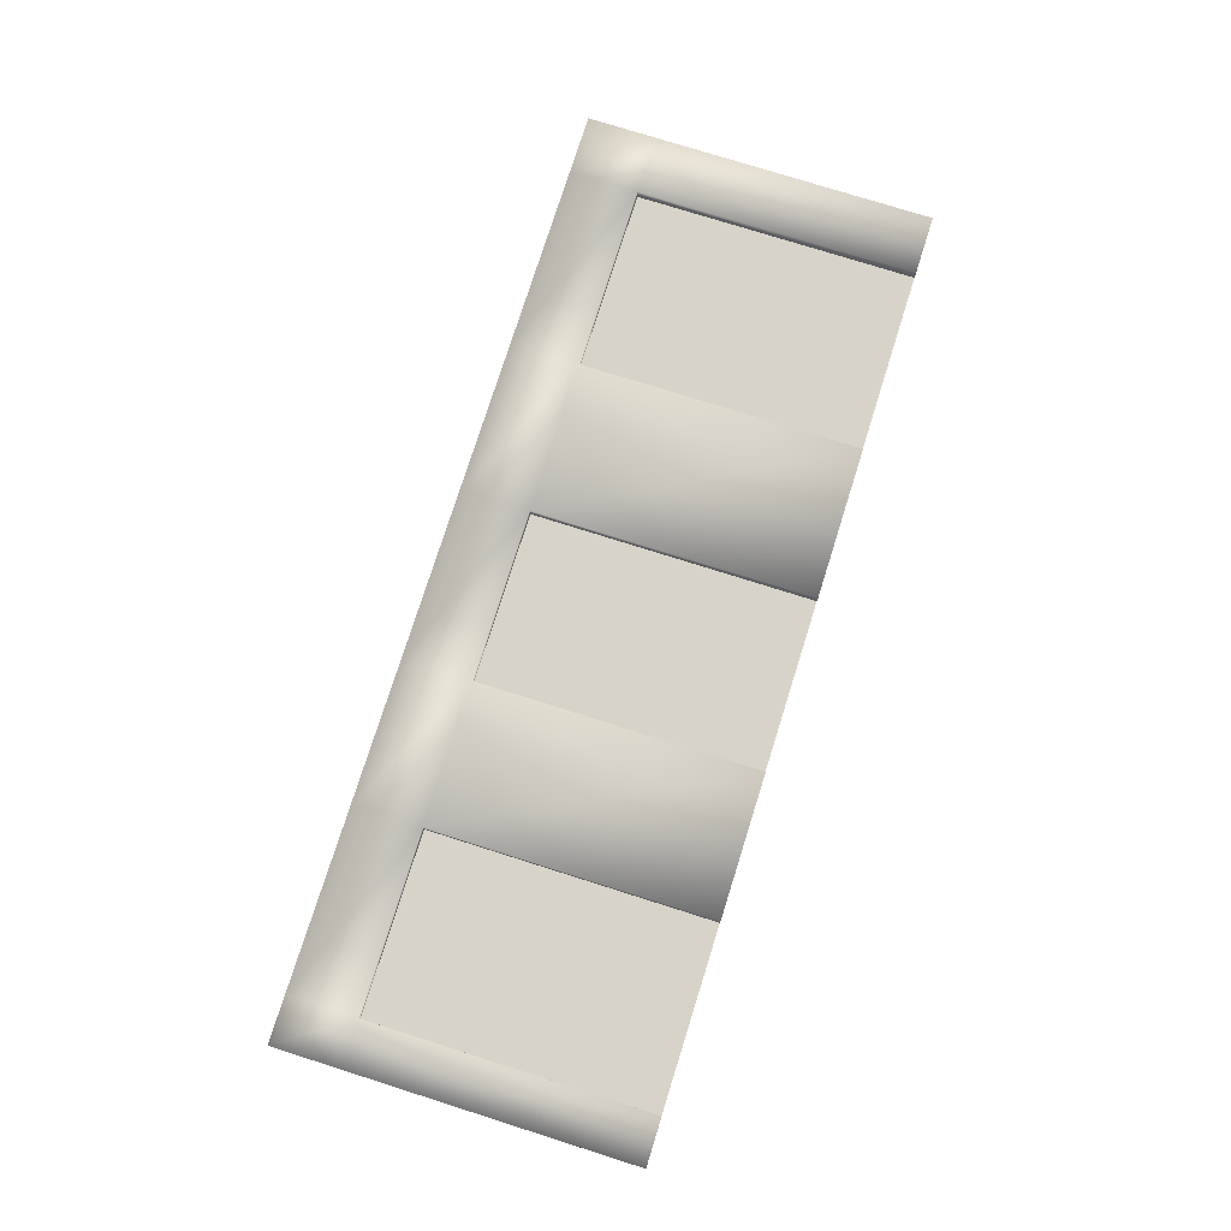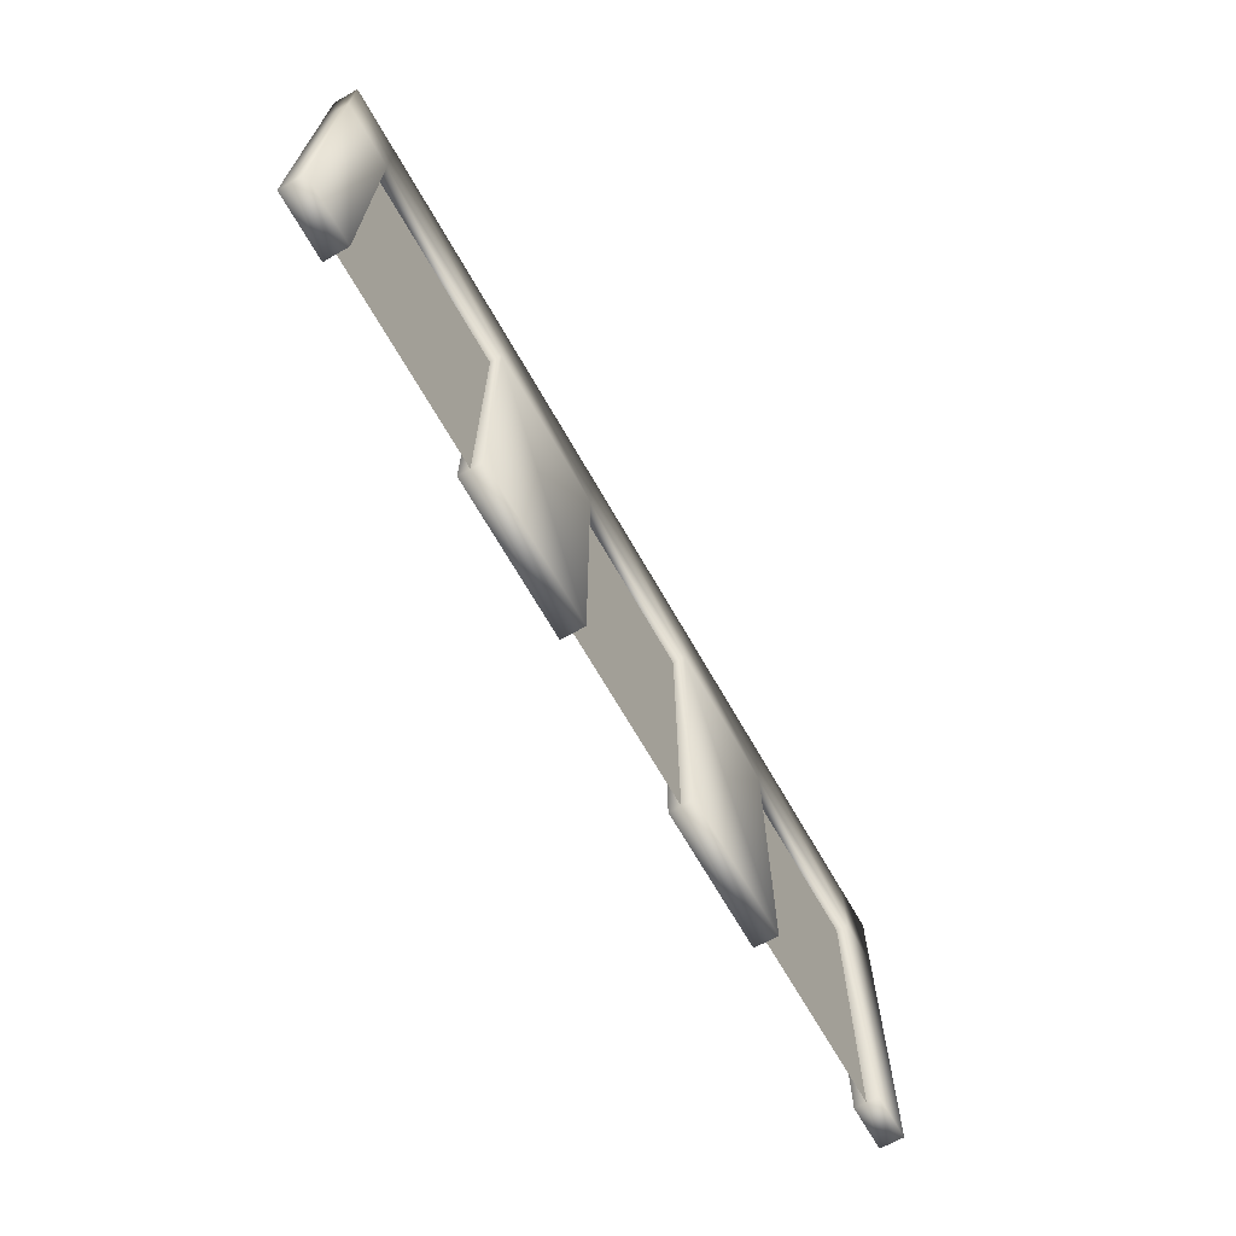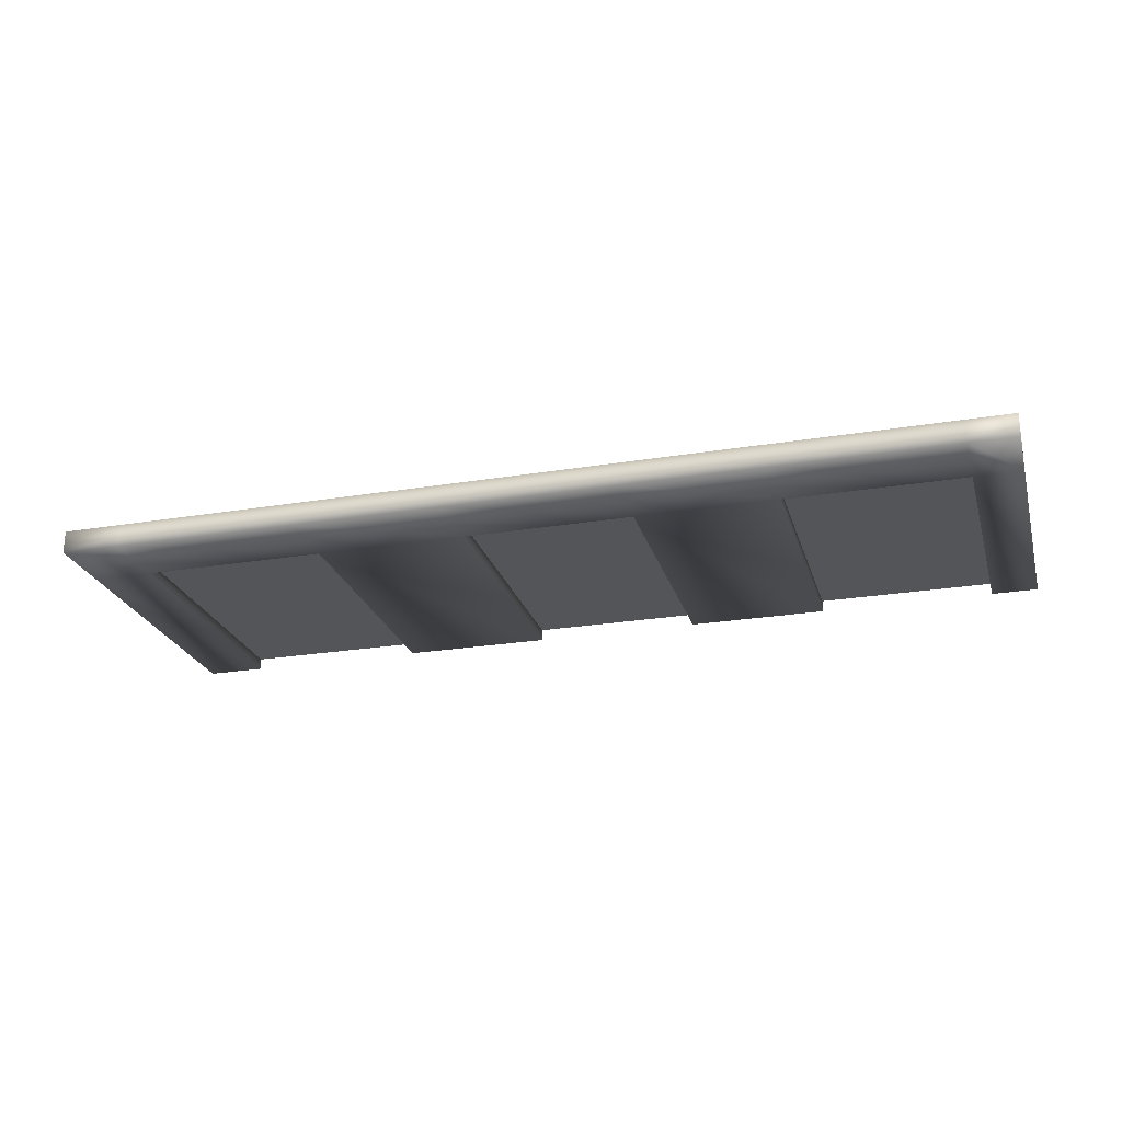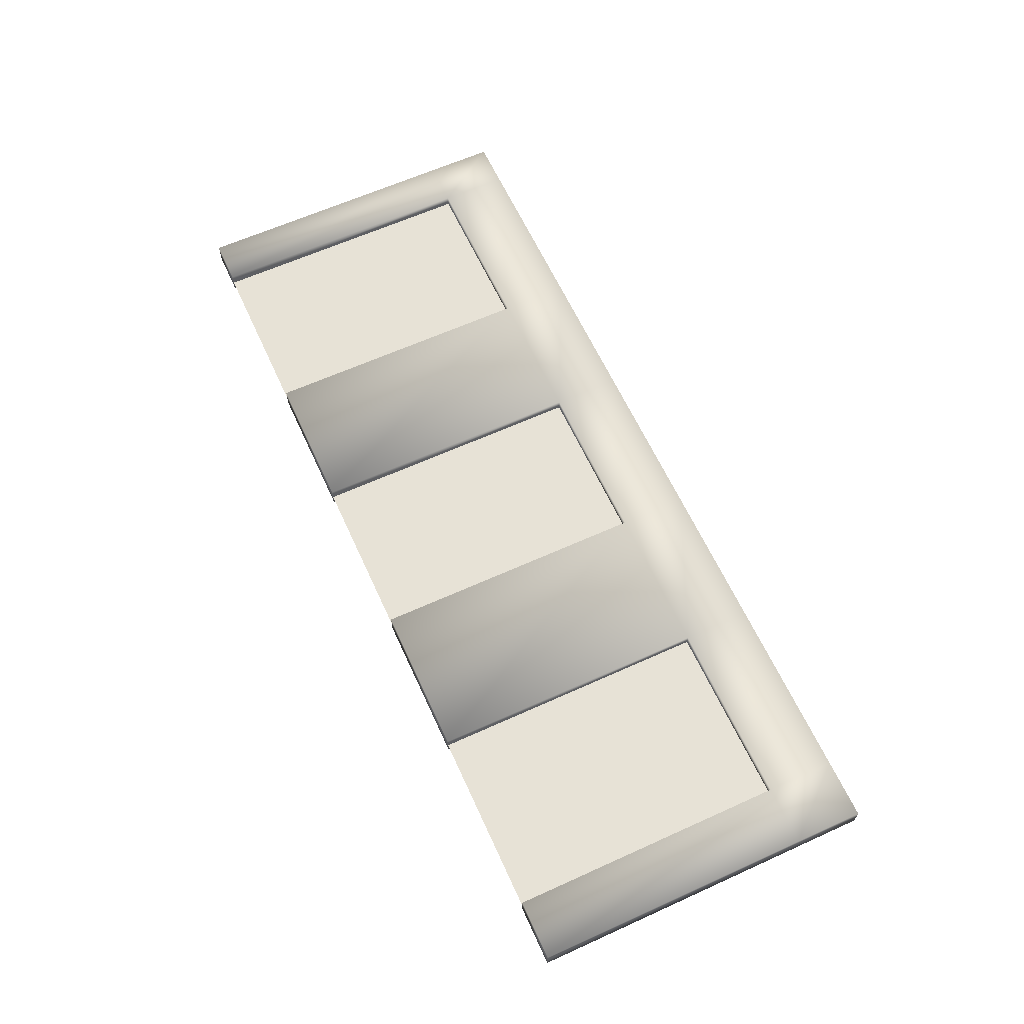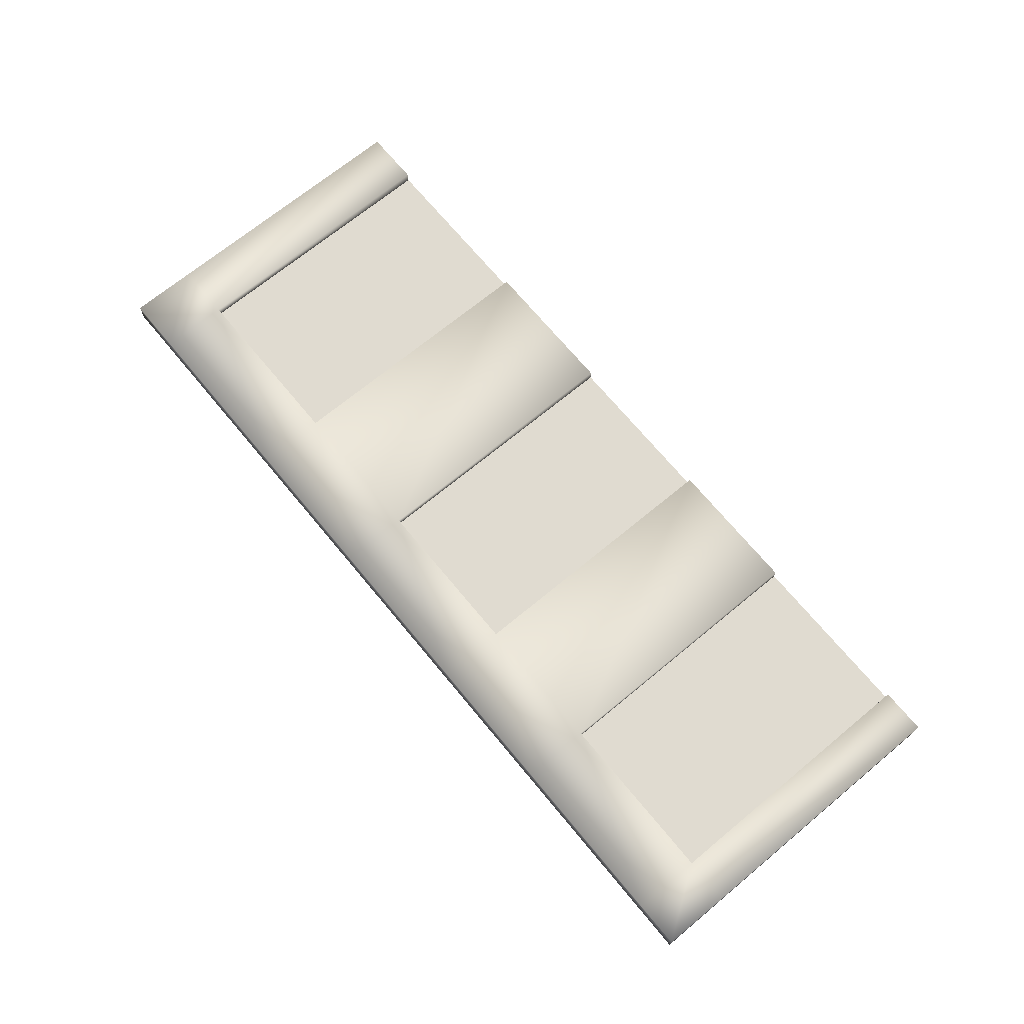
<metadata>
{"format":"obj","ext":"obj","renderer":"f3d","projection":"perspective","resolution":1024,"background":"white","views":[{"elev":76.9,"azim":-72.5,"up":"+Z"},{"elev":-67.4,"azim":119.6,"up":"+Y"},{"elev":-24.3,"azim":-164.7,"up":"+Z"},{"elev":63.0,"azim":65.4,"up":"+Z"},{"elev":70.0,"azim":-129.6,"up":"+Z"}]}
</metadata>
<code>
o Vidro_Cube.001
v -3.6 0 -0.1
v -2.08 0 -0.1
v -2.08 2.408 -0.1
v -0.864 0 -0.1
v 0.5952 0 -0.1
v 3.489 0 -0.1
v -3.6 2.408 -0.1
v 1.898 0 -0.1
v 0.5952 2.408 -0.1
v 3.489 2.408 -0.1
v 1.898 2.408 -0.1
v -0.864 2.408 -0.1
f 2 1 7 3
f 12 4 5 9
f 11 8 6 10
o Parede_Cube
v 4 0 -0.2
v 4 0 0
v -4 0 0
v -4 0 -0.2
v 4 3 -0.2
v 4 3 0
v -4 3 -0
v -4 3 -0.2
v -3.6 0 -0.2
v -3.6 0 0
v -3.6 3 -0.2
v -3.6 3 -0
v -2.08 0 -0.2
v -2.08 0 0
v -2.08 3 -0.2
v -2.08 3 0
v -0.864 0 -0.2
v -0.864 0 0
v -0.864 3 -0.2
v -0.864 3 0
v 0.5952 0 -0.2
v 0.5952 0 0
v 0.5952 3 -0.2
v 0.5952 3 0
v 3.489 0 -0.2
v 3.489 0 0
v 3.489 3 -0.2
v 3.489 3 0
v 1.898 0 -0.2
v 1.898 0 0
v 1.898 3 -0.2
v 1.898 3 0
v 4 2.408 -0.2
v 4 2.408 0
v -4 2.408 -0
v -4 2.408 -0.2
v -3.6 2.408 -0.2
v -3.6 2.408 0
v -2.08 2.408 0
v -2.08 2.408 -0.2
v -0.864 2.408 -0.2
v -0.864 2.408 0
v 0.5952 2.408 0
v 0.5952 2.408 -0.2
v 3.489 2.408 -0.2
v 3.489 2.408 0
v 1.898 2.408 -0.2
v 1.898 2.408 0
v 4 0 -0.1
v -4 0 -0.1
v 4 3 -0.1
v -4 3 -0.1
v -3.6 3 -0.1
v -3.6 0 -0.1
v -2.08 0 -0.1
v -2.08 3 -0.1
v -2.08 2.408 -0.1
v -0.864 3 -0.1
v -0.864 0 -0.1
v 0.5952 0 -0.1
v 0.5952 3 -0.1
v 3.489 3 -0.1
v 3.489 0 -0.1
v -3.6 2.408 -0.1
v 1.898 3 -0.1
v 1.898 0 -0.1
v -4 2.408 -0.1
v 4 2.408 -0.1
v 0.5952 2.408 -0.1
v 3.489 2.408 -0.1
v 1.898 2.408 -0.1
v -0.864 2.408 -0.1
f 66 22 15 62
f 65 64 19 24
f 80 63 18 46
f 50 24 19 47
f 79 64 20 48
f 49 21 16 48
f 67 26 51 69
f 51 28 24 50
f 68 65 24 28
f 71 30 26 67
f 70 68 28 32
f 54 32 28 51
f 53 29 25 52
f 69 51 50 76
f 55 36 32 54
f 73 70 32 36
f 78 42 34 72
f 77 73 36 44
f 60 44 36 55
f 59 41 33 56
f 45 13 37 57
f 46 18 40 58
f 63 74 40 18
f 61 14 38 75
f 76 66 21 49
f 58 40 44 60
f 74 77 44 40
f 39 57 59 43
f 14 46 58 38
f 17 45 57 39
f 43 59 56 35
f 42 60 55 34
f 35 56 53 31
f 31 53 52 27
f 30 54 51 26
f 27 52 49 23
f 23 49 48 20
f 62 79 48 16
f 22 50 47 15
f 61 80 46 14
f 72 34 55 81
f 82 57 37 75
f 83 78 41 59
f 84 71 29 53
f 84 53 56 81
f 83 59 57 82
f 60 83 82 58
f 54 84 81 55
f 54 30 71 84
f 60 42 78 83
f 58 82 75 38
f 33 72 81 56
f 13 45 80 61
f 15 47 79 62
f 39 43 77 74
f 50 22 66 76
f 13 61 75 37
f 17 39 74 63
f 43 35 73 77
f 41 78 72 33
f 35 31 70 73
f 52 69 76 49
f 31 27 68 70
f 29 71 67 25
f 27 23 65 68
f 25 67 69 52
f 47 19 64 79
f 45 17 63 80
f 23 20 64 65
f 21 66 62 16

</code>
